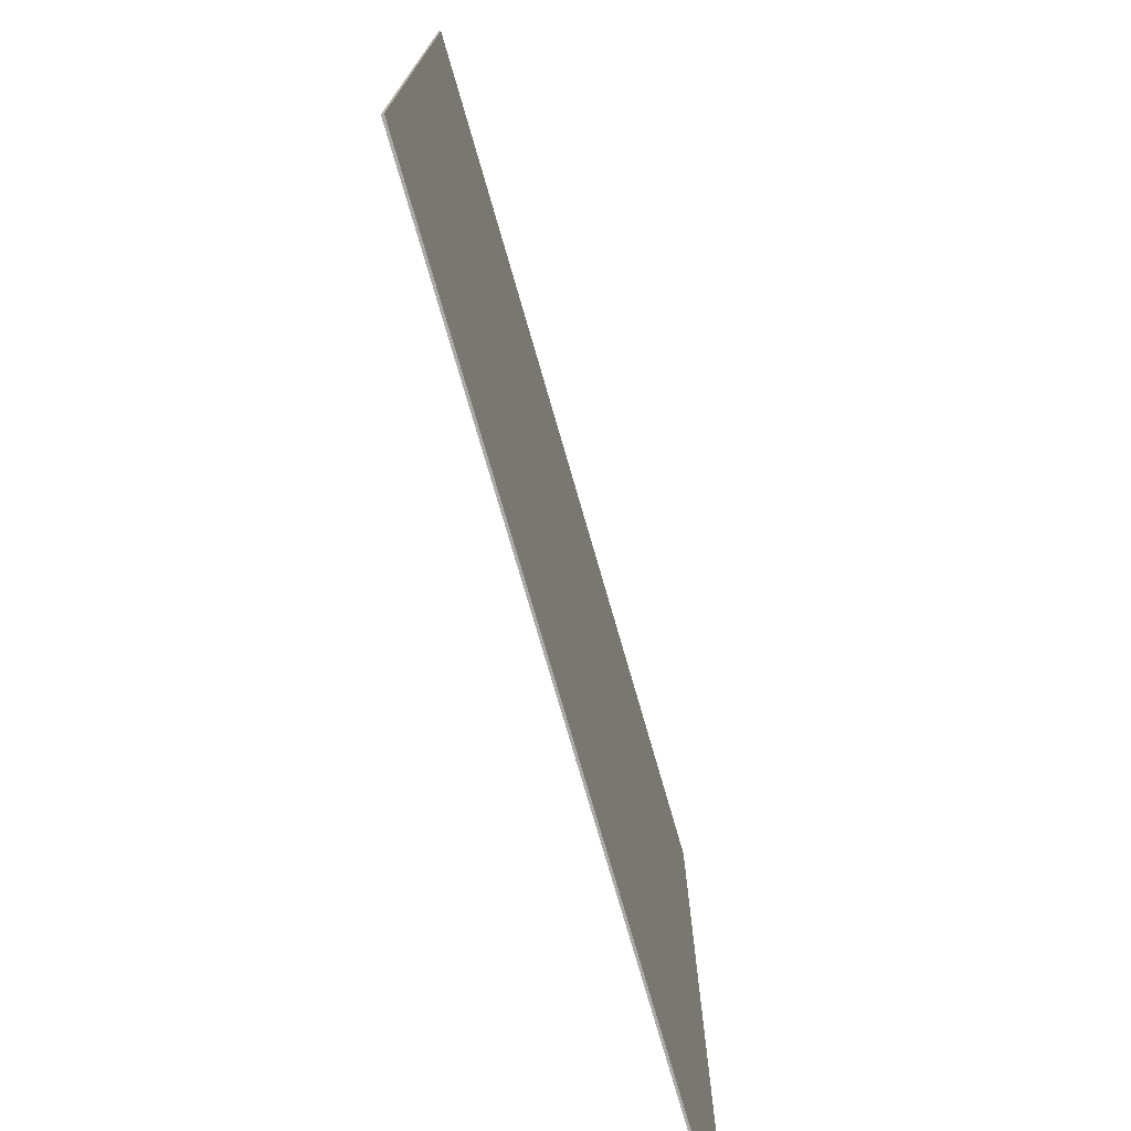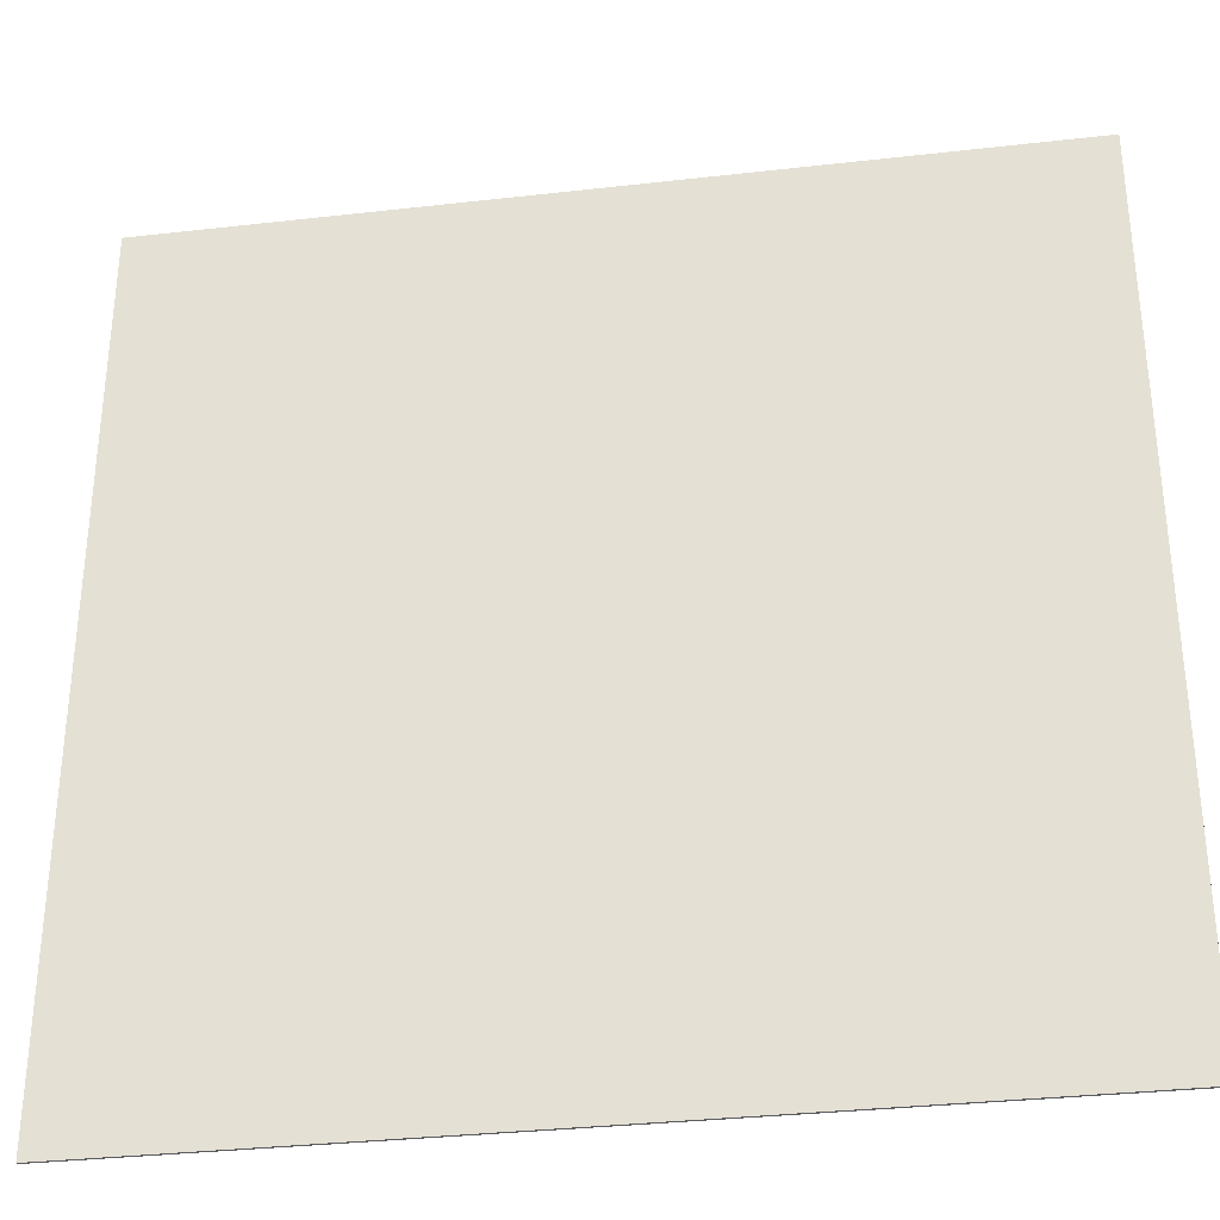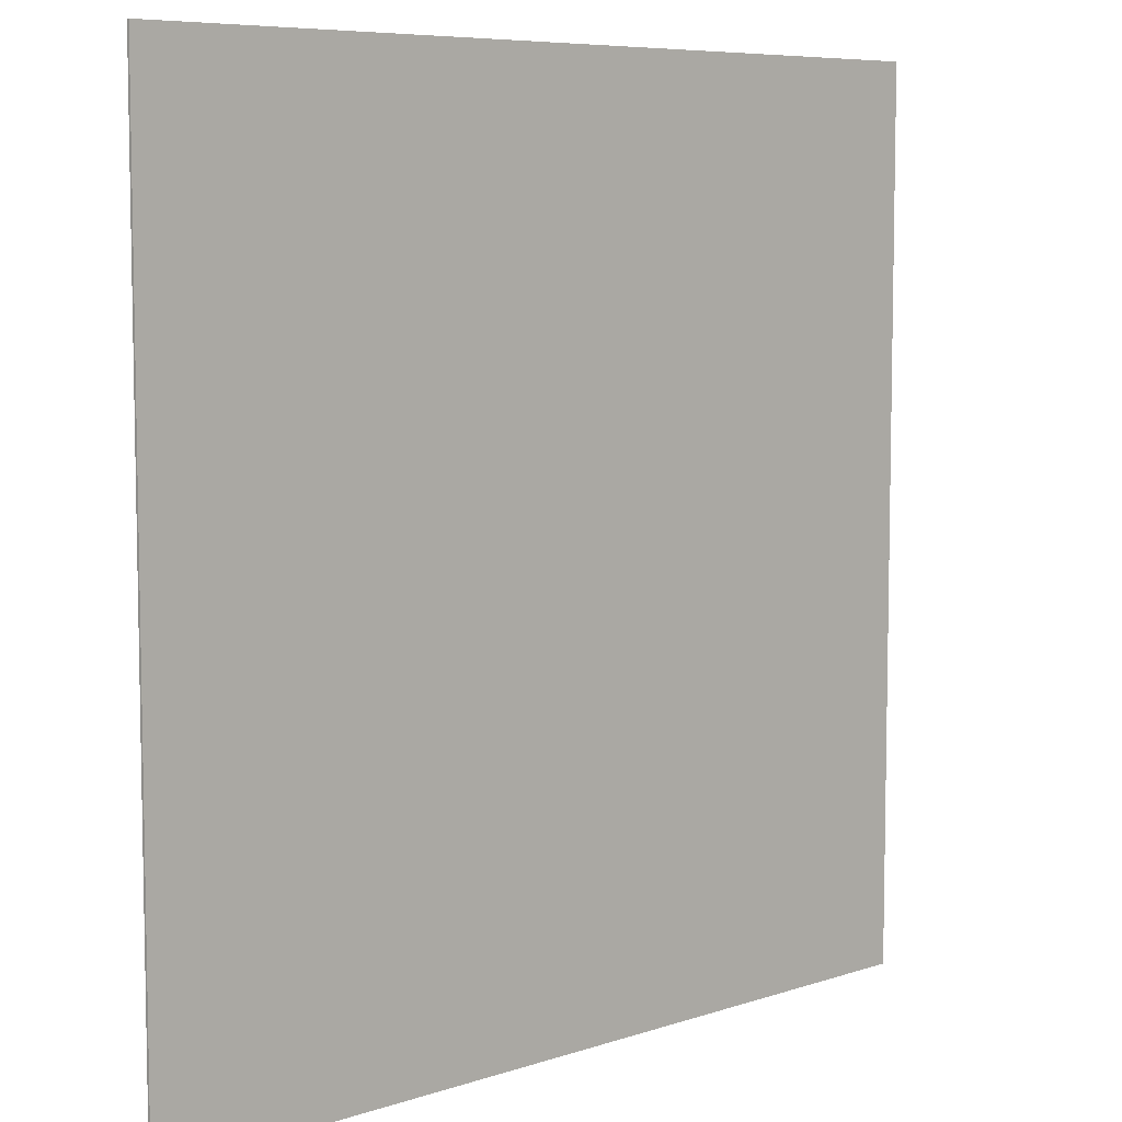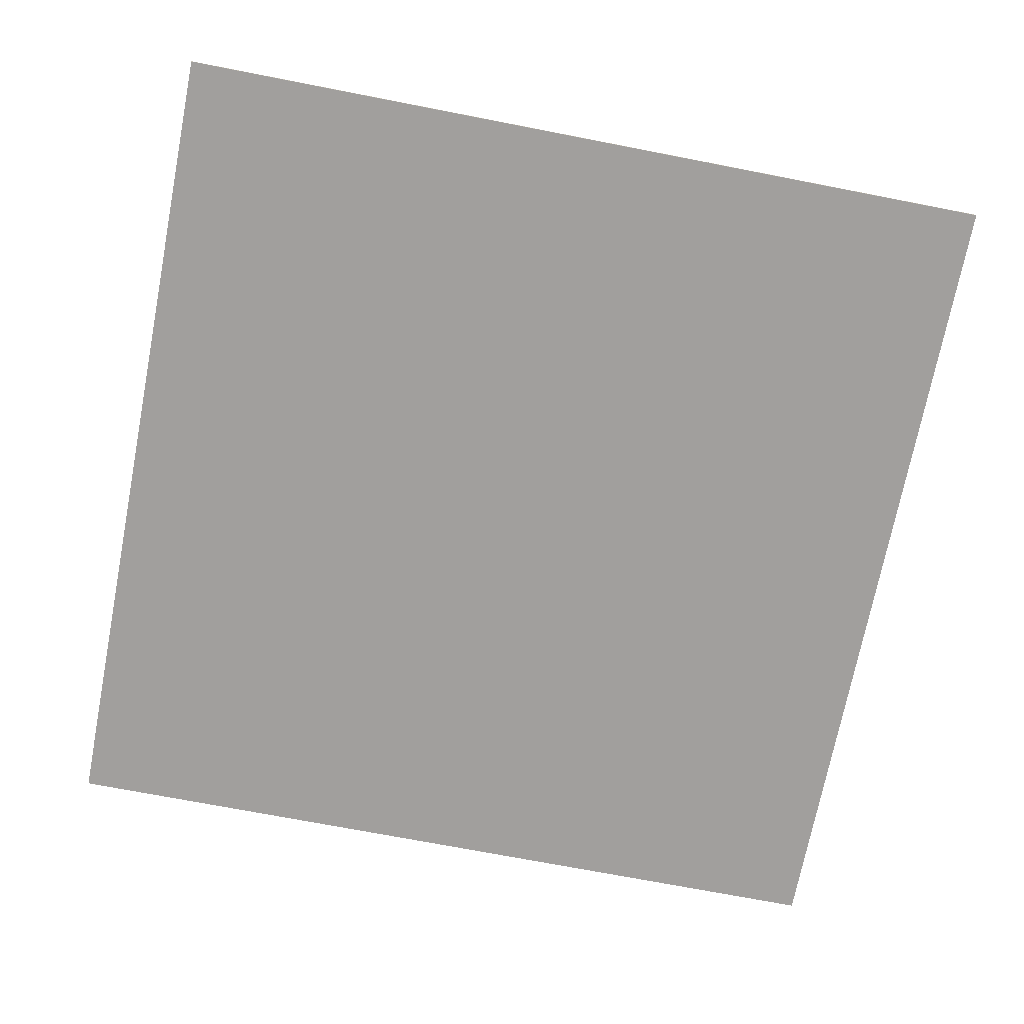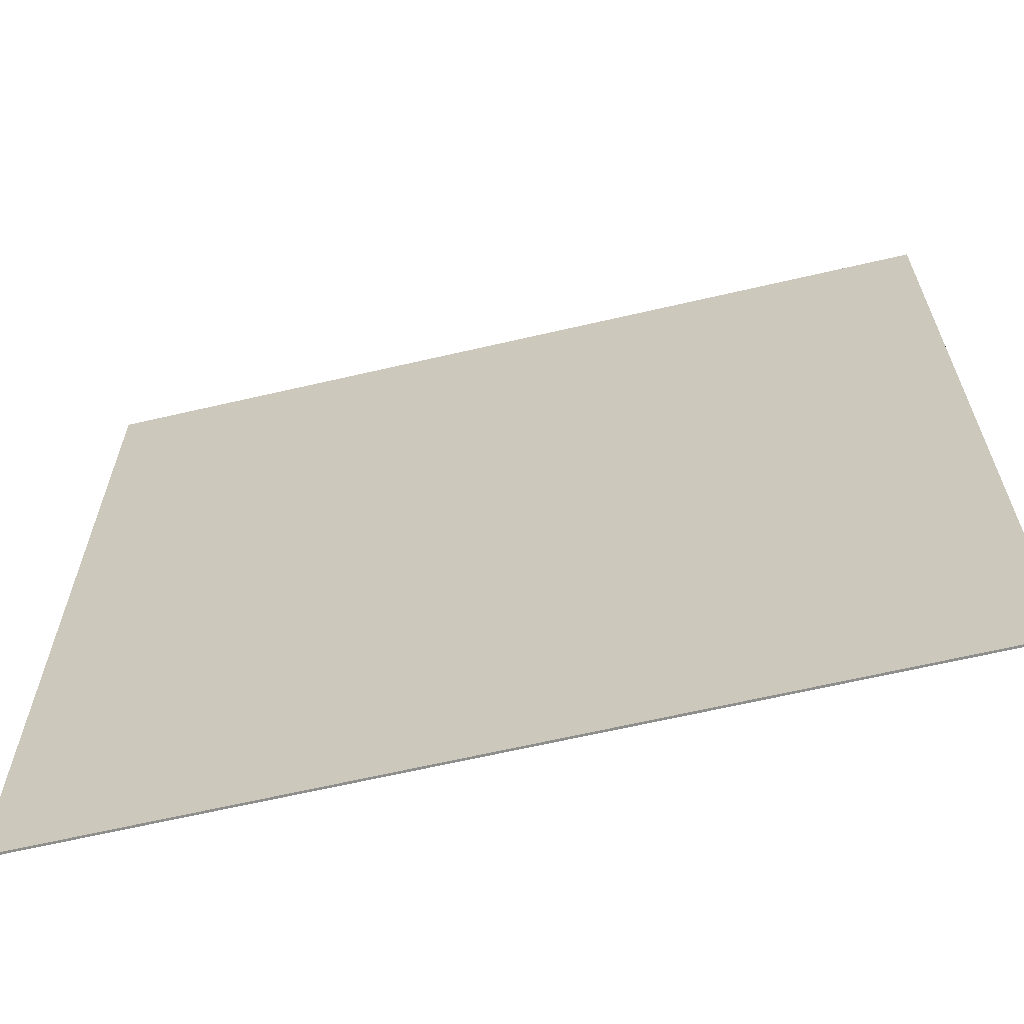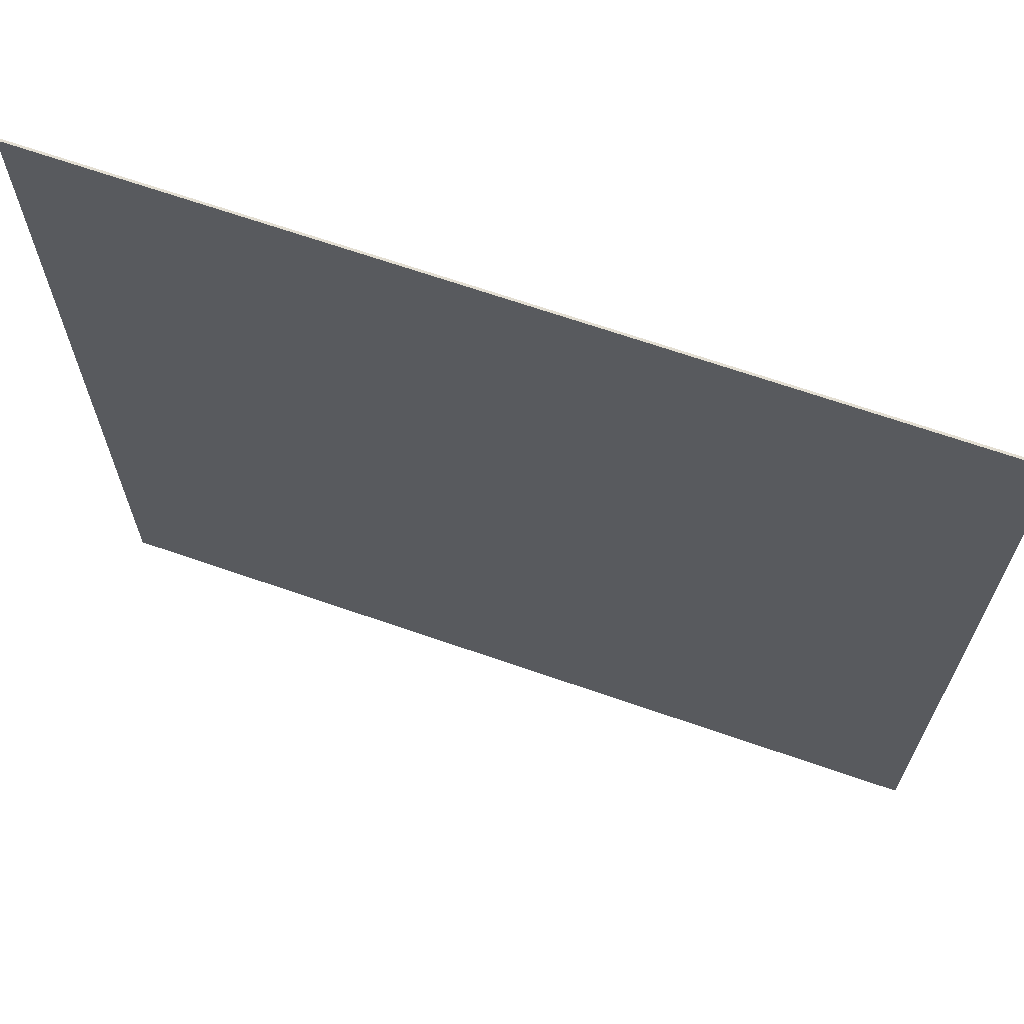
<metadata>
{"format":"obj","ext":"obj","renderer":"f3d","projection":"perspective","resolution":1024,"background":"white","views":[{"elev":-75.7,"azim":-73.9,"up":"+Z"},{"elev":-33.2,"azim":8.9,"up":"+Z"},{"elev":7.2,"azim":-43.7,"up":"+Z"},{"elev":-71.5,"azim":79.0,"up":"+Y"},{"elev":-64.8,"azim":13.2,"up":"+Z"},{"elev":67.7,"azim":-160.8,"up":"+Z"}]}
</metadata>
<code>
o Plane
v -3.395 0.403 5.23
v 5.2 0.403 5.23
v -3.395 0.403 -3.364
v 5.2 0.403 -3.364
v -3.395 0.4261 5.23
v 5.2 0.4261 5.23
v -3.395 0.4261 -3.364
v 5.2 0.4261 -3.364
f 3 2 1
f 6 7 5
f 3 8 4
f 2 5 1
f 4 6 2
f 1 7 3
f 3 4 2
f 6 8 7
f 3 7 8
f 2 6 5
f 4 8 6
f 1 5 7

</code>
